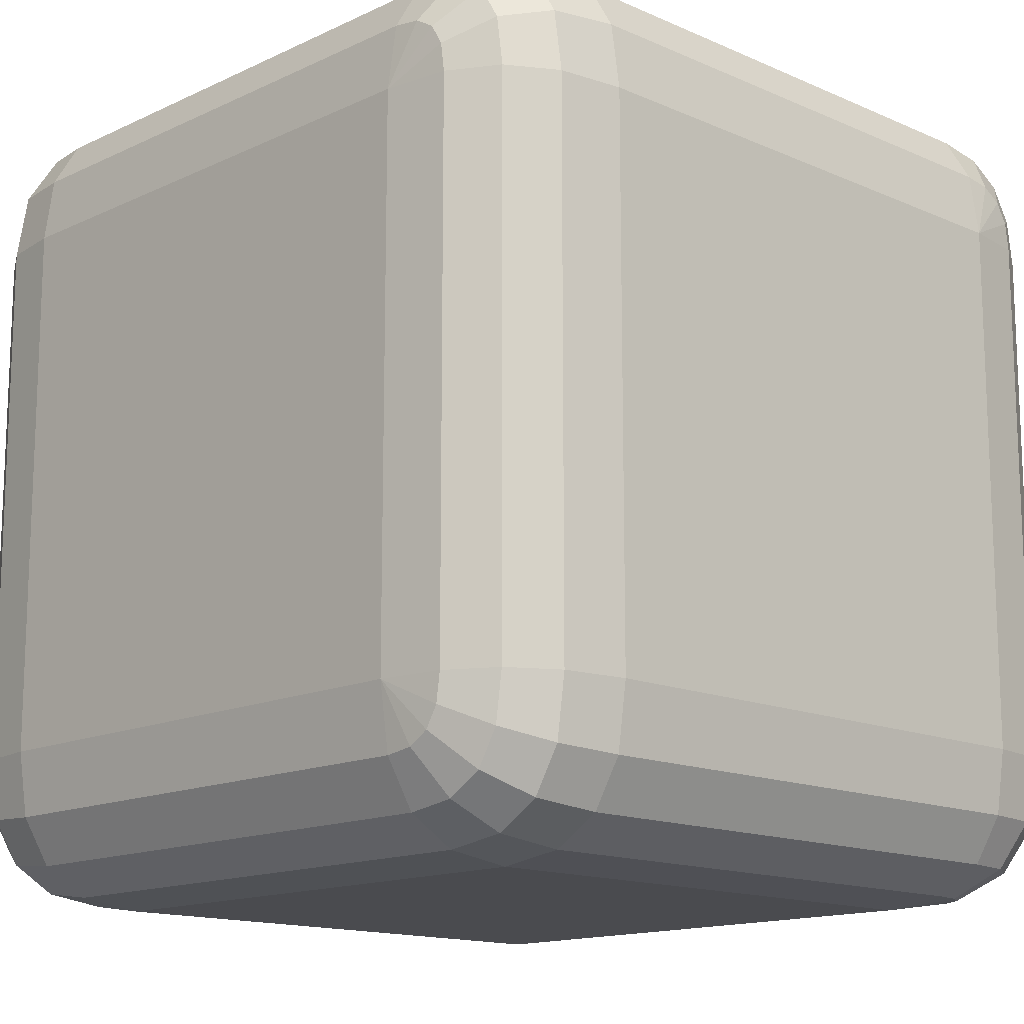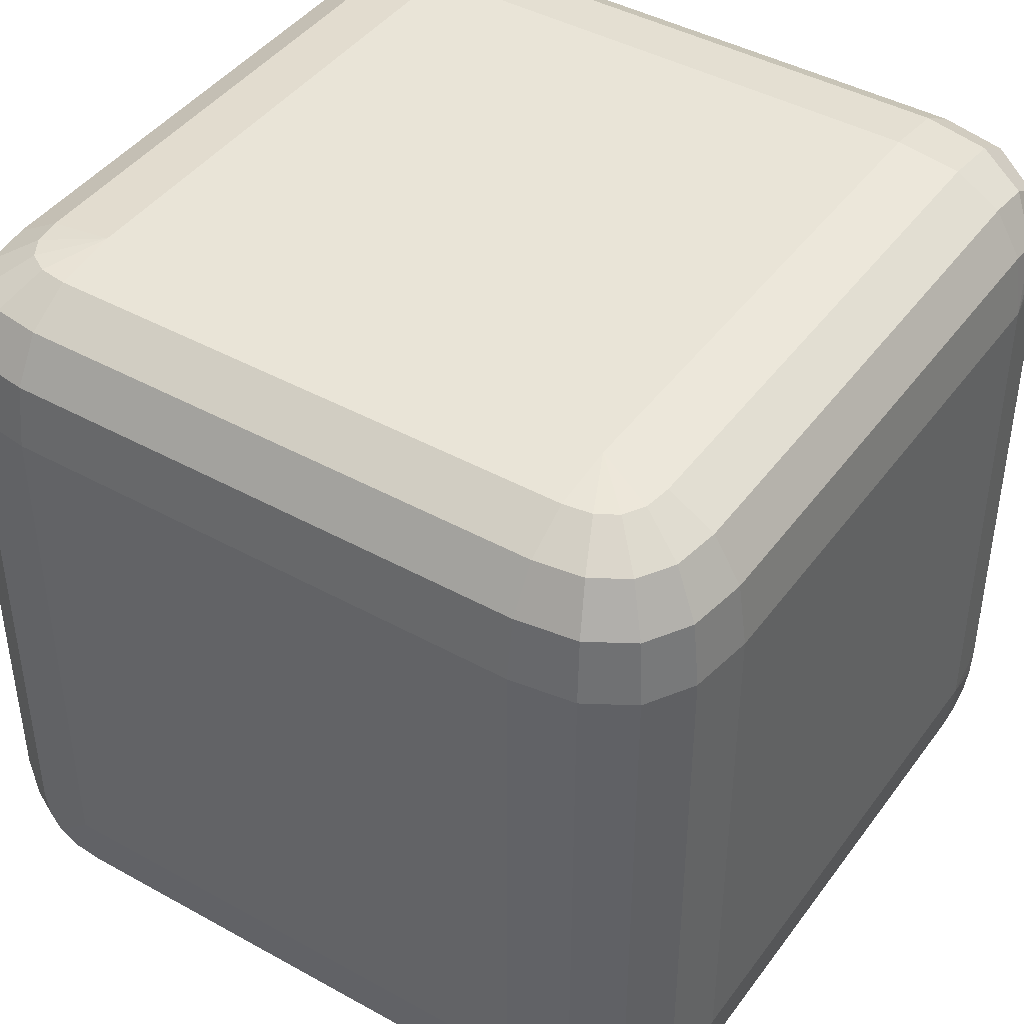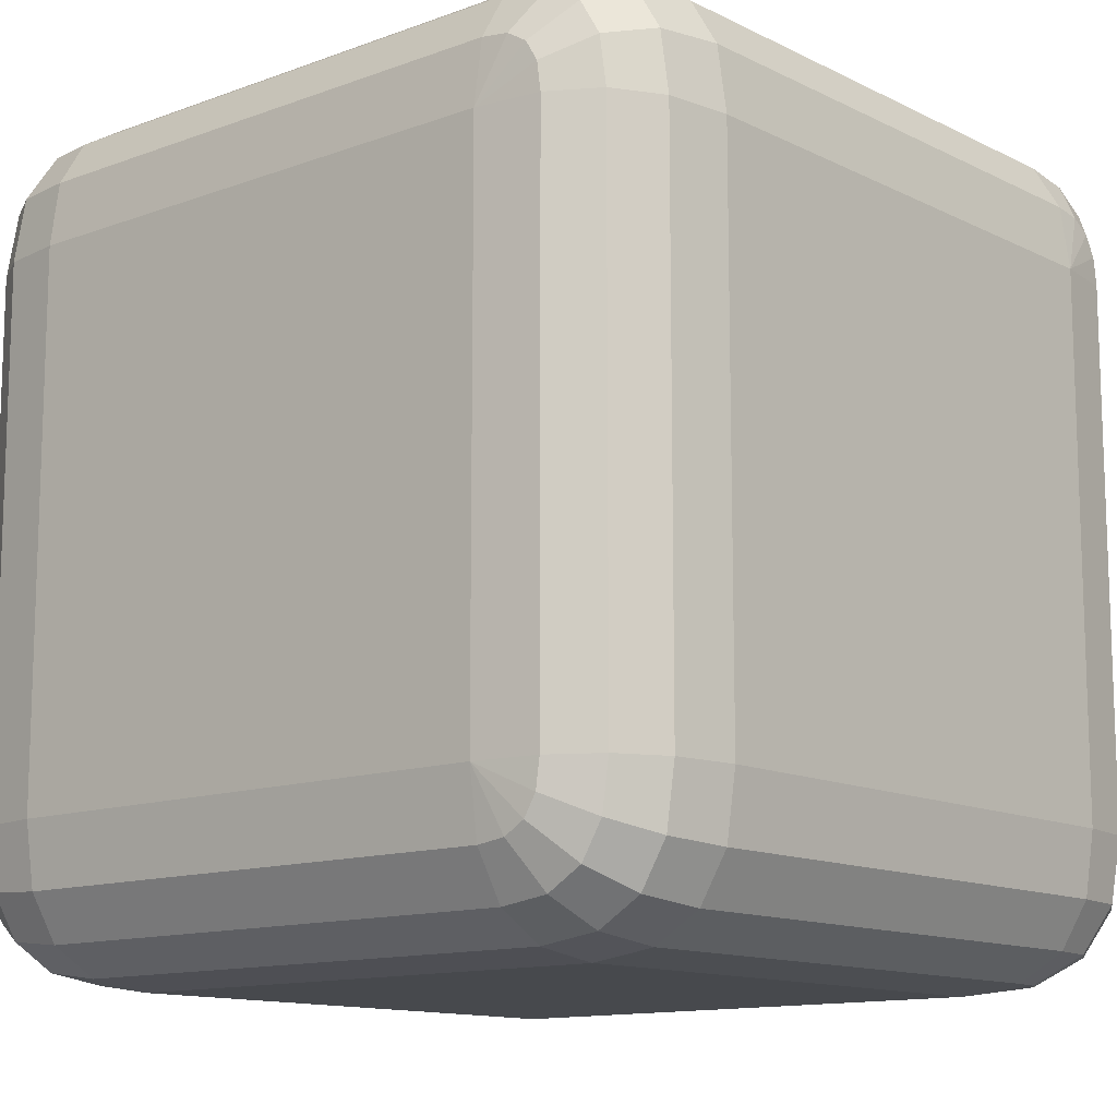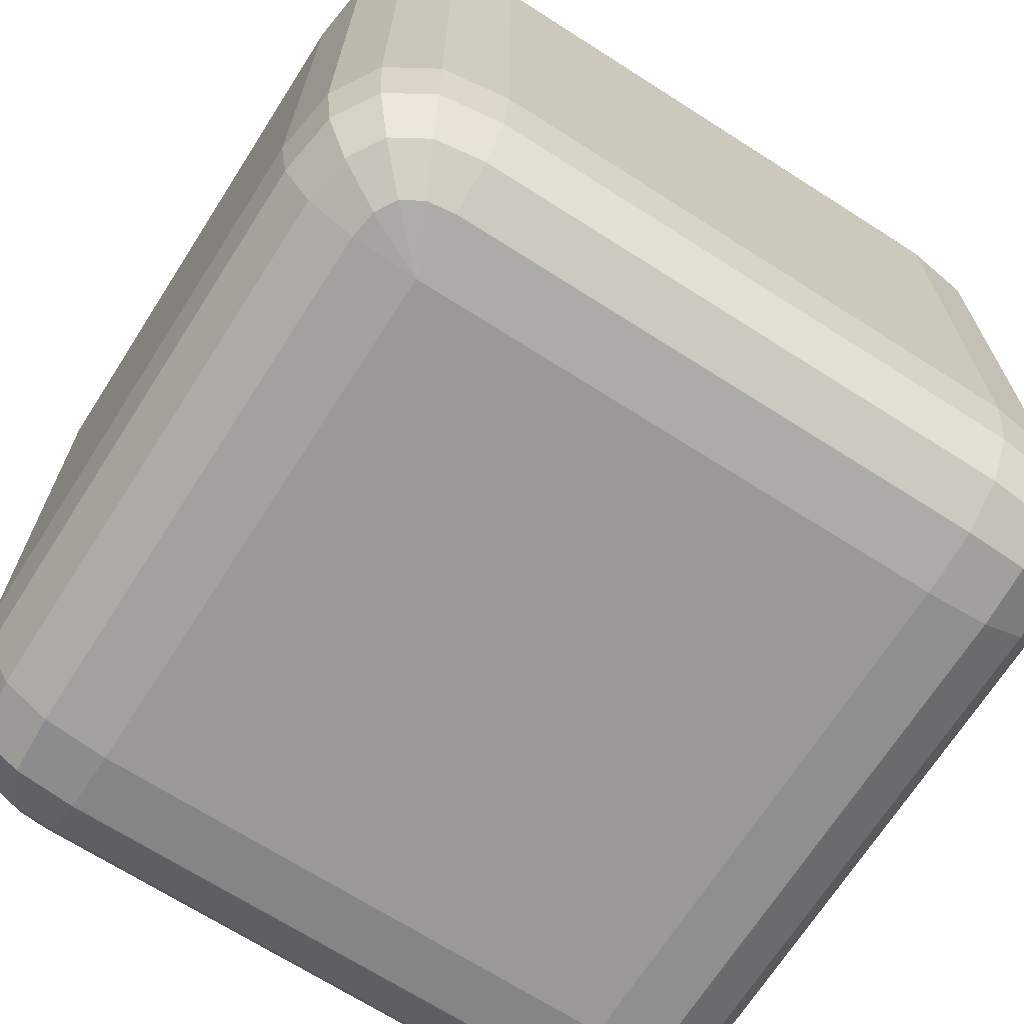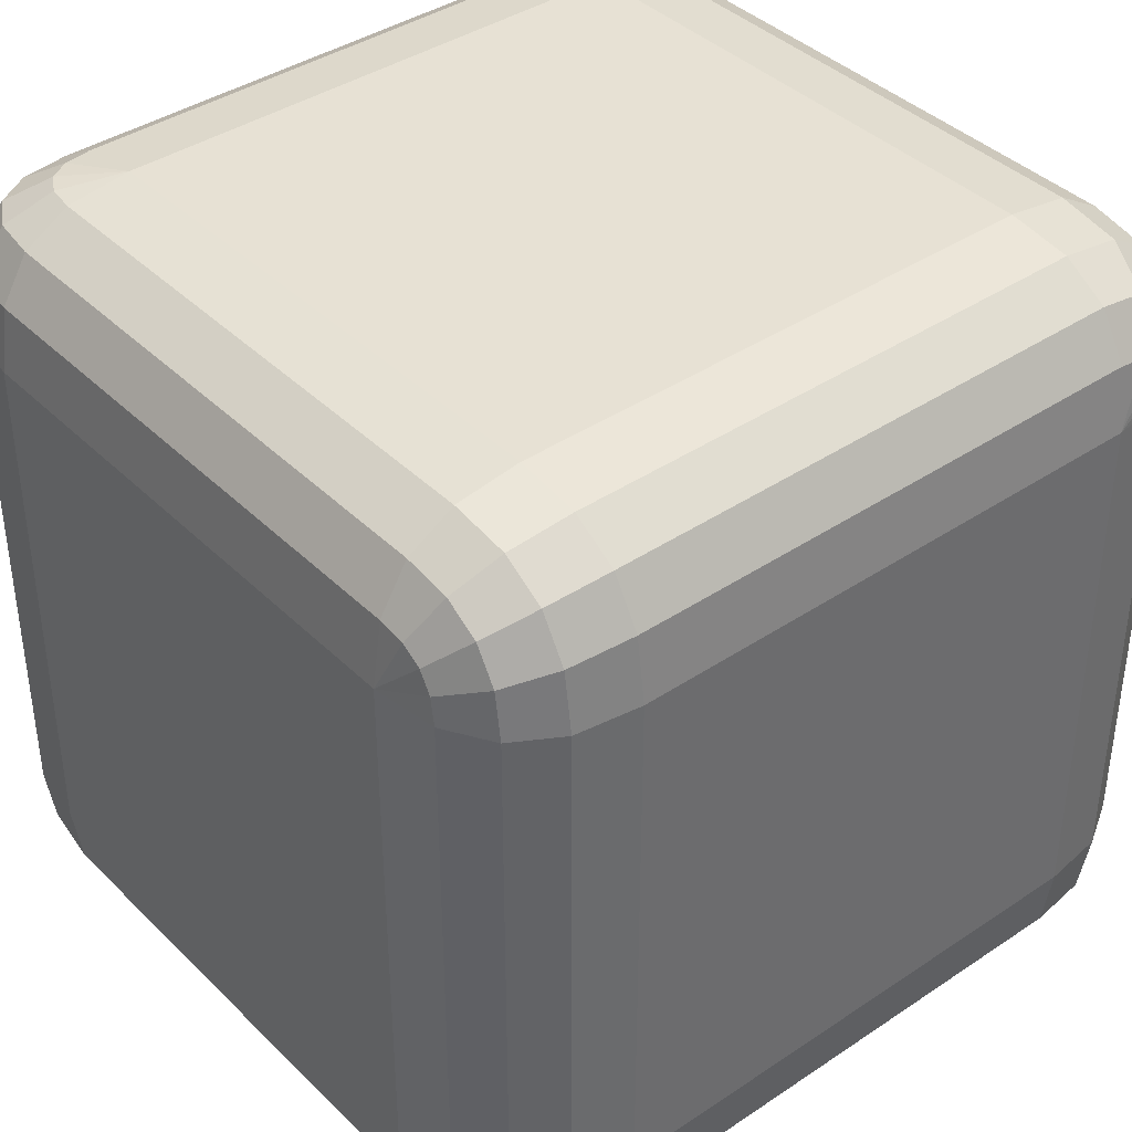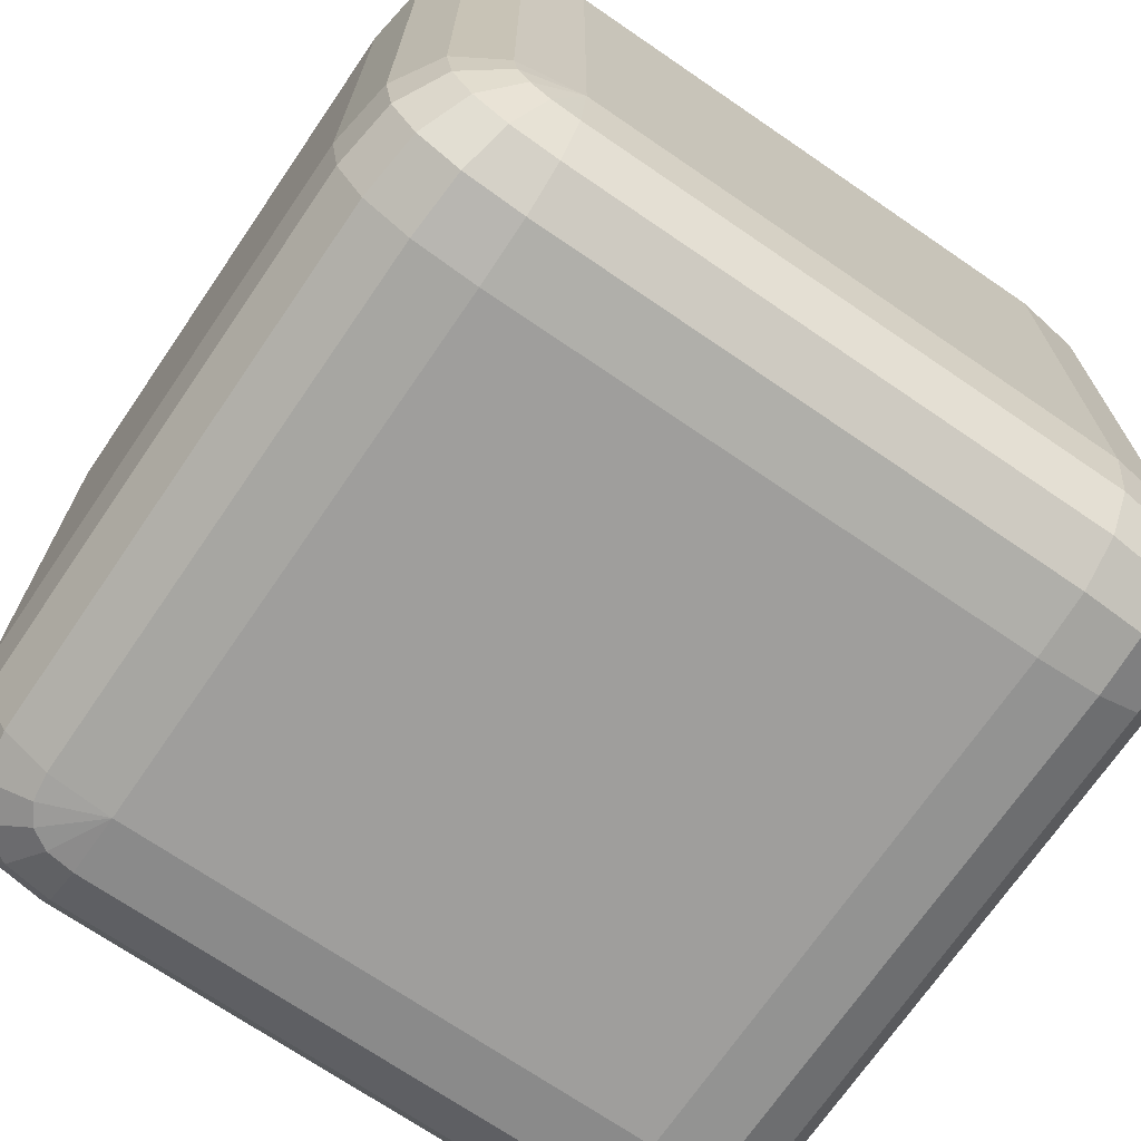
<metadata>
{"format":"obj","ext":"obj","renderer":"f3d","projection":"perspective","resolution":1024,"background":"white","views":[{"elev":-14.3,"azim":45.9,"up":"+Z"},{"elev":43.0,"azim":-56.6,"up":"+Z"},{"elev":-12.4,"azim":40.9,"up":"+Z"},{"elev":-69.1,"azim":147.4,"up":"+Z"},{"elev":39.6,"azim":50.2,"up":"+Z"},{"elev":-70.9,"azim":-124.4,"up":"+Y"}]}
</metadata>
<code>
v  -12.57 -19.4 -12.73
v  12.73 -19.4 -12.73
v  12.73 -19.4 12.57
v  -12.57 -19.4 12.57
v  12.73 19.71 12.57
v  12.73 19.71 -12.73
v  -12.57 19.71 -12.73
v  -12.57 19.71 12.57
v  12.73 -12.49 19.48
v  12.73 12.8 19.48
v  -12.57 12.8 19.48
v  -12.57 -12.49 19.48
v  19.63 -12.49 -12.73
v  19.63 12.8 -12.73
v  19.63 12.8 12.57
v  19.63 -12.49 12.57
v  -12.57 -12.49 -19.63
v  -12.57 12.8 -19.63
v  12.73 12.8 -19.63
v  12.73 -12.49 -19.63
v  -19.48 -12.49 12.57
v  -19.48 12.8 12.57
v  -19.48 12.8 -12.73
v  -19.48 -12.49 -12.73
v  -13.89 -15.33 19.05
v  -12.57 -15.51 19.05
v  14.05 -18.97 15.4
v  12.73 -18.97 15.59
v  -19.05 -15.33 -14.05
v  -19.05 -15.51 -12.73
v  15.56 -18.97 -14.05
v  15.75 -18.97 -12.73
v  -15.4 14.12 19.05
v  -15.59 12.8 19.05
v  19.2 14.12 15.4
v  19.2 12.8 15.59
v  -19.05 14.12 -15.56
v  -19.05 12.8 -15.75
v  15.56 14.12 -19.2
v  15.75 12.8 -19.2
v  -15.59 -18.97 12.57
v  -15.59 -18.97 -12.73
v  -12.57 -18.97 -15.75
v  12.73 -18.97 -15.75
v  15.75 -18.97 12.57
v  -12.57 -18.97 15.59
v  -12.57 19.28 15.59
v  12.73 19.28 15.59
v  15.75 19.28 12.57
v  15.75 19.28 -12.73
v  12.73 19.28 -15.75
v  -12.57 19.28 -15.75
v  -15.59 19.28 -12.73
v  -15.59 19.28 12.57
v  15.75 -12.49 19.05
v  15.75 12.8 19.05
v  -15.59 -12.49 19.05
v  19.2 -12.49 -15.75
v  19.2 12.8 -15.75
v  -15.59 -12.49 -19.2
v  -15.59 12.8 -19.2
v  -15.4 -13.81 19.05
v  -17.75 -12.49 17.75
v  -17.43 -14.76 17.75
v  -19.05 -12.49 15.59
v  -18.64 -15.33 15.59
v  -19.05 -15.51 12.57
v  -14.84 -14.76 19.05
v  -16.46 -16.38 17.75
v  -17.43 -17.35 15.59
v  -17.75 -17.67 12.57
v  -14.84 -17.35 17.75
v  -15.4 -18.56 15.59
v  -12.57 -17.67 17.75
v  15.56 -18.97 13.89
v  17.91 -17.67 12.57
v  17.58 -17.67 14.84
v  19.2 -15.51 12.57
v  18.8 -15.51 15.4
v  19.2 -12.49 15.59
v  14.99 -18.97 14.84
v  16.61 -17.67 16.46
v  17.58 -15.51 17.43
v  17.91 -12.49 17.75
v  14.99 -17.67 17.43
v  15.56 -15.51 18.64
v  12.73 -17.67 17.75
v  12.73 -15.51 19.05
v  -19.05 -12.49 -15.75
v  -19.05 -13.81 -15.56
v  -17.75 -12.49 -17.91
v  -17.75 -14.76 -17.58
v  -15.59 -15.33 -18.8
v  -12.57 -15.51 -19.2
v  -19.05 -14.76 -14.99
v  -17.75 -16.38 -16.61
v  -15.59 -17.35 -17.58
v  -12.57 -17.67 -17.91
v  -17.75 -17.35 -14.99
v  -15.59 -18.56 -15.56
v  -17.75 -17.67 -12.73
v  14.05 -18.97 -15.56
v  12.73 -17.67 -17.91
v  14.99 -17.67 -17.58
v  12.73 -15.51 -19.2
v  15.56 -15.51 -18.8
v  15.75 -12.49 -19.2
v  14.99 -18.97 -14.99
v  16.61 -17.67 -16.61
v  17.58 -15.51 -17.58
v  17.91 -12.49 -17.91
v  17.58 -17.67 -14.99
v  18.8 -15.51 -15.56
v  17.91 -17.67 -12.73
v  19.2 -15.51 -12.73
v  -12.57 15.82 19.05
v  -13.89 15.64 19.05
v  -12.57 17.98 17.75
v  -14.84 17.66 17.75
v  -15.4 18.87 15.59
v  -14.84 15.07 19.05
v  -16.46 16.69 17.75
v  -17.43 17.66 15.59
v  -17.75 17.98 12.57
v  -17.43 15.07 17.75
v  -18.64 15.64 15.59
v  -19.05 15.82 12.57
v  -17.75 12.8 17.75
v  -19.05 12.8 15.59
v  19.2 15.82 12.57
v  19.2 15.64 13.89
v  17.91 17.98 12.57
v  17.91 17.66 14.84
v  15.75 18.87 15.4
v  19.2 15.07 14.84
v  17.91 16.69 16.46
v  15.75 17.66 17.43
v  12.73 17.98 17.75
v  17.91 15.07 17.43
v  15.75 15.64 18.64
v  12.73 15.82 19.05
v  17.91 12.8 17.75
v  -19.05 15.82 -12.73
v  -19.05 15.64 -14.05
v  -17.75 17.98 -12.73
v  -17.75 17.66 -14.99
v  -15.59 18.87 -15.56
v  -19.05 15.07 -14.99
v  -17.75 16.69 -16.61
v  -15.59 17.66 -17.58
v  -12.57 17.98 -17.91
v  -17.75 15.07 -17.58
v  -15.59 15.64 -18.8
v  -12.57 15.82 -19.2
v  -17.75 12.8 -17.91
v  12.73 15.82 -19.2
v  14.05 15.64 -19.2
v  12.73 17.98 -17.91
v  14.99 17.66 -17.91
v  15.56 18.87 -15.75
v  14.99 15.07 -19.2
v  16.61 16.69 -17.91
v  17.58 17.66 -15.75
v  17.91 17.98 -12.73
v  17.58 15.07 -17.91
v  18.8 15.64 -15.75
v  19.2 15.82 -12.73
v  17.91 12.8 -17.91
g Box001
f 1 2 3 4
f 5 6 7 8
f 9 10 11 12
f 13 14 15 16
f 17 18 19 20
f 21 22 23 24
f 12 25 26
f 3 27 28
f 24 29 30
f 2 31 32
f 11 33 34
f 15 35 36
f 23 37 38
f 19 39 40
f 1 4 41 42
f 2 1 43 44
f 3 2 32 45
f 4 3 28 46
f 5 8 47 48
f 6 5 49 50
f 7 6 51 52
f 8 7 53 54
f 10 9 55 56
f 12 11 34 57
f 14 13 58 59
f 18 17 60 61
f 12 57 62
f 62 57 63 64
f 64 63 65 66
f 66 65 21 67
f 12 62 68
f 68 62 64 69
f 69 64 66 70
f 70 66 67 71
f 12 68 25
f 72 25 68 69
f 73 72 69 70
f 41 73 70 71
f 74 26 25 72
f 46 74 72 73
f 4 46 73 41
f 3 45 75
f 75 45 76 77
f 77 76 78 79
f 79 78 16 80
f 3 75 81
f 81 75 77 82
f 82 77 79 83
f 83 79 80 84
f 3 81 27
f 85 27 81 82
f 86 85 82 83
f 55 86 83 84
f 87 28 27 85
f 88 87 85 86
f 9 88 86 55
f 24 89 90
f 90 89 91 92
f 92 91 60 93
f 93 60 17 94
f 24 90 95
f 95 90 92 96
f 96 92 93 97
f 97 93 94 98
f 24 95 29
f 99 29 95 96
f 100 99 96 97
f 43 100 97 98
f 101 30 29 99
f 42 101 99 100
f 1 42 100 43
f 2 44 102
f 102 44 103 104
f 104 103 105 106
f 106 105 20 107
f 2 102 108
f 108 102 104 109
f 109 104 106 110
f 110 106 107 111
f 2 108 31
f 112 31 108 109
f 113 112 109 110
f 58 113 110 111
f 114 32 31 112
f 115 114 112 113
f 13 115 113 58
f 11 116 117
f 117 116 118 119
f 119 118 47 120
f 120 47 8 54
f 11 117 121
f 121 117 119 122
f 122 119 120 123
f 123 120 54 124
f 11 121 33
f 125 33 121 122
f 126 125 122 123
f 127 126 123 124
f 128 34 33 125
f 129 128 125 126
f 22 129 126 127
f 15 130 131
f 131 130 132 133
f 133 132 49 134
f 134 49 5 48
f 15 131 135
f 135 131 133 136
f 136 133 134 137
f 137 134 48 138
f 15 135 35
f 139 35 135 136
f 140 139 136 137
f 141 140 137 138
f 142 36 35 139
f 56 142 139 140
f 10 56 140 141
f 23 143 144
f 144 143 145 146
f 146 145 53 147
f 147 53 7 52
f 23 144 148
f 148 144 146 149
f 149 146 147 150
f 150 147 52 151
f 23 148 37
f 152 37 148 149
f 153 152 149 150
f 154 153 150 151
f 155 38 37 152
f 61 155 152 153
f 18 61 153 154
f 19 156 157
f 157 156 158 159
f 159 158 51 160
f 160 51 6 50
f 19 157 161
f 161 157 159 162
f 162 159 160 163
f 163 160 50 164
f 19 161 39
f 165 39 161 162
f 166 165 162 163
f 167 166 163 164
f 168 40 39 165
f 59 168 165 166
f 14 59 166 167
f 42 41 71 101
f 101 71 67 30
f 30 67 21 24
f 44 43 98 103
f 103 98 94 105
f 105 94 17 20
f 45 32 114 76
f 76 114 115 78
f 78 115 13 16
f 46 28 87 74
f 74 87 88 26
f 26 88 9 12
f 48 47 118 138
f 138 118 116 141
f 141 116 11 10
f 50 49 132 164
f 164 132 130 167
f 167 130 15 14
f 52 51 158 151
f 151 158 156 154
f 154 156 19 18
f 54 53 145 124
f 124 145 143 127
f 127 143 23 22
f 56 55 84 142
f 142 84 80 36
f 36 80 16 15
f 57 34 128 63
f 63 128 129 65
f 65 129 22 21
f 59 58 111 168
f 168 111 107 40
f 40 107 20 19
f 61 60 91 155
f 155 91 89 38
f 38 89 24 23

</code>
